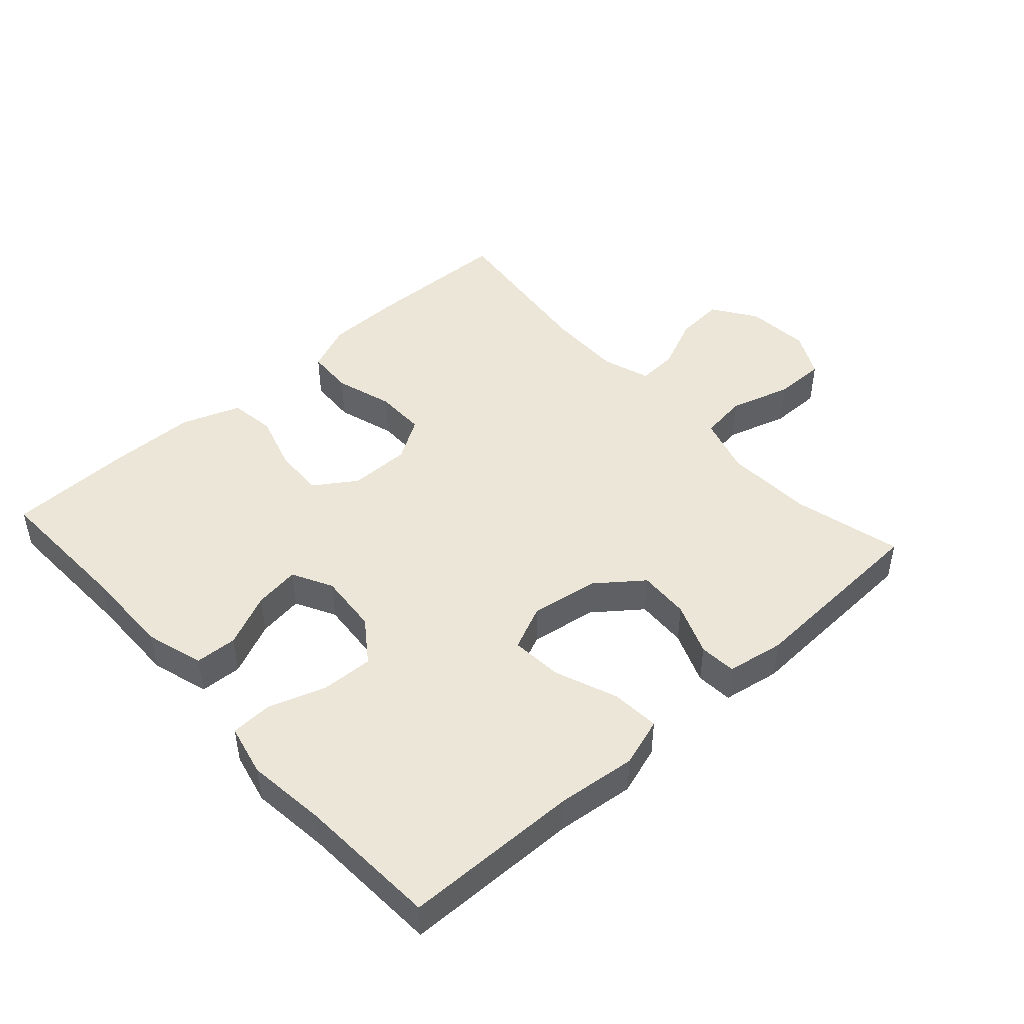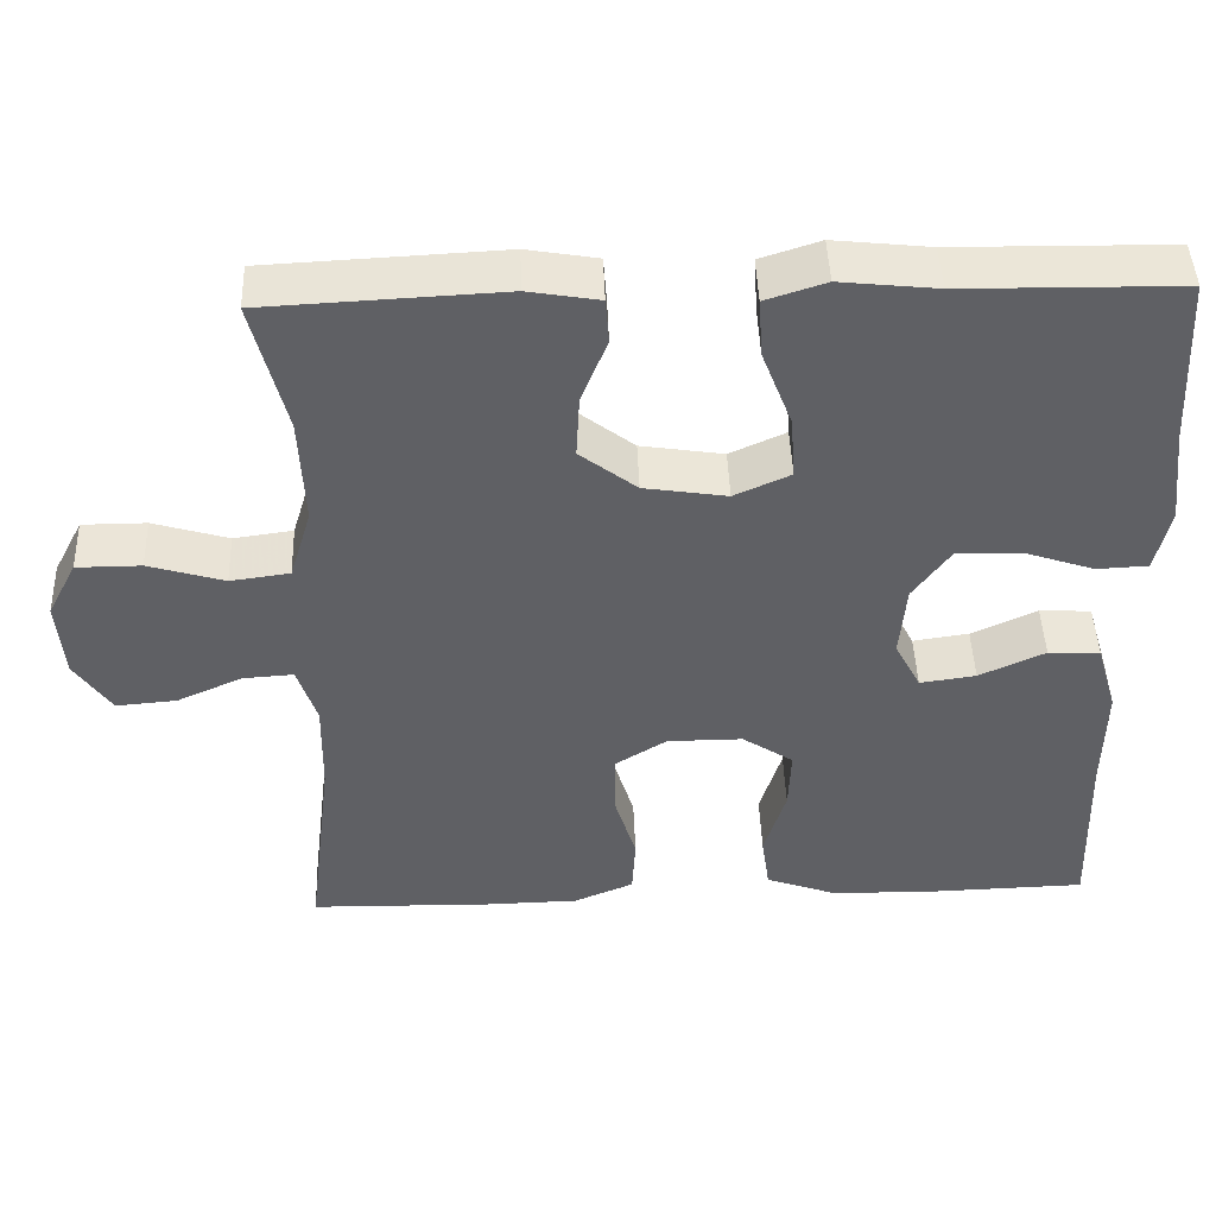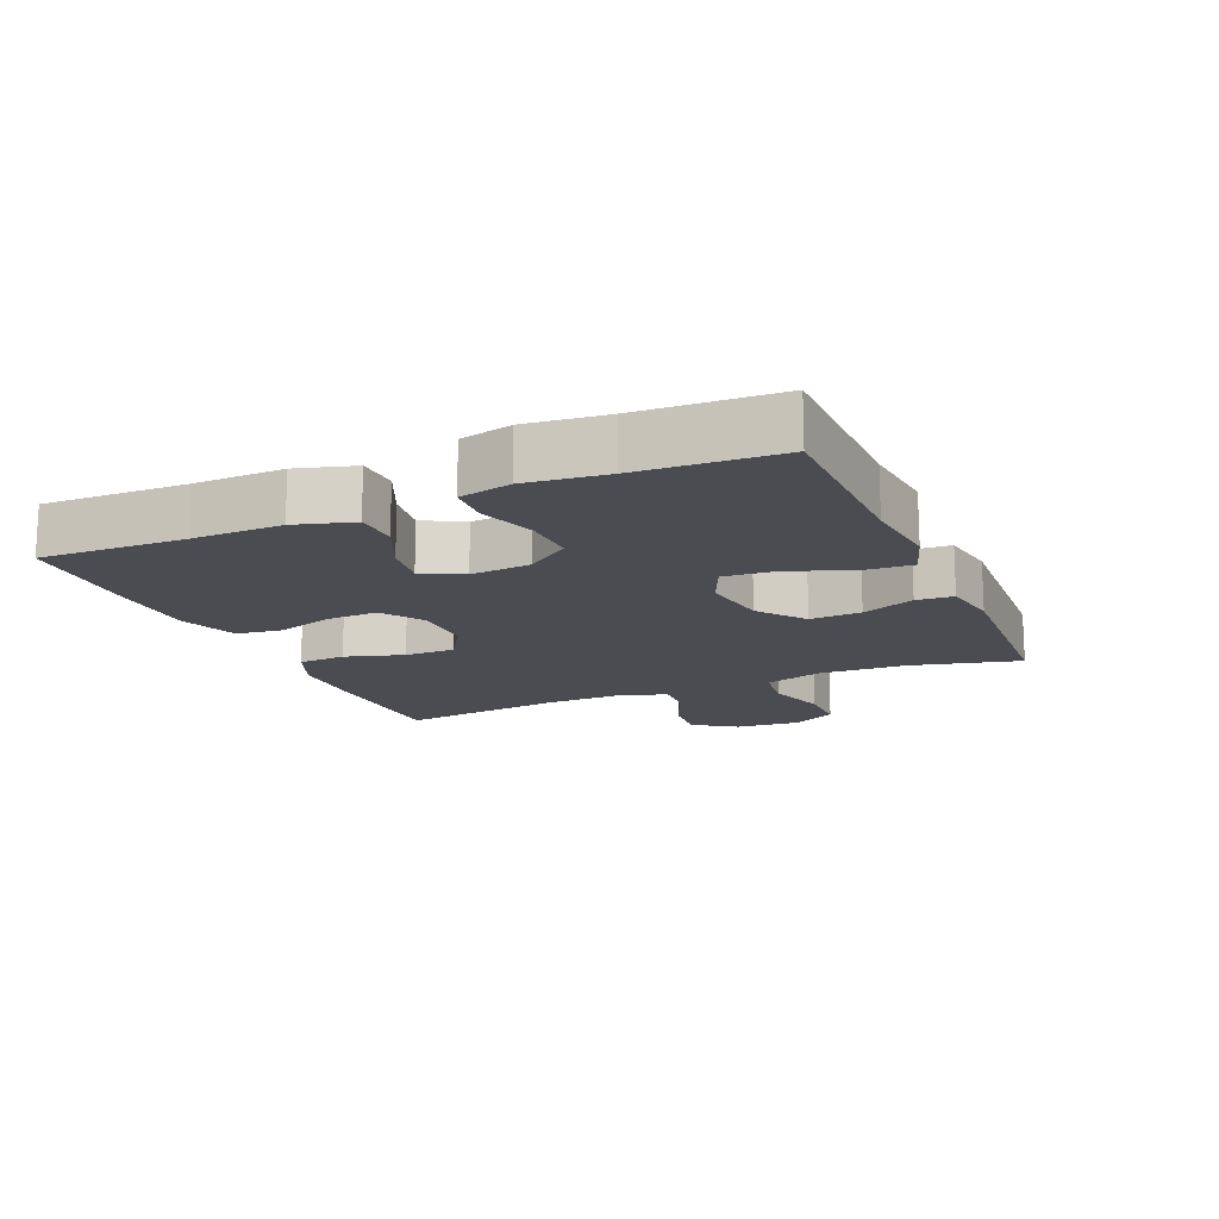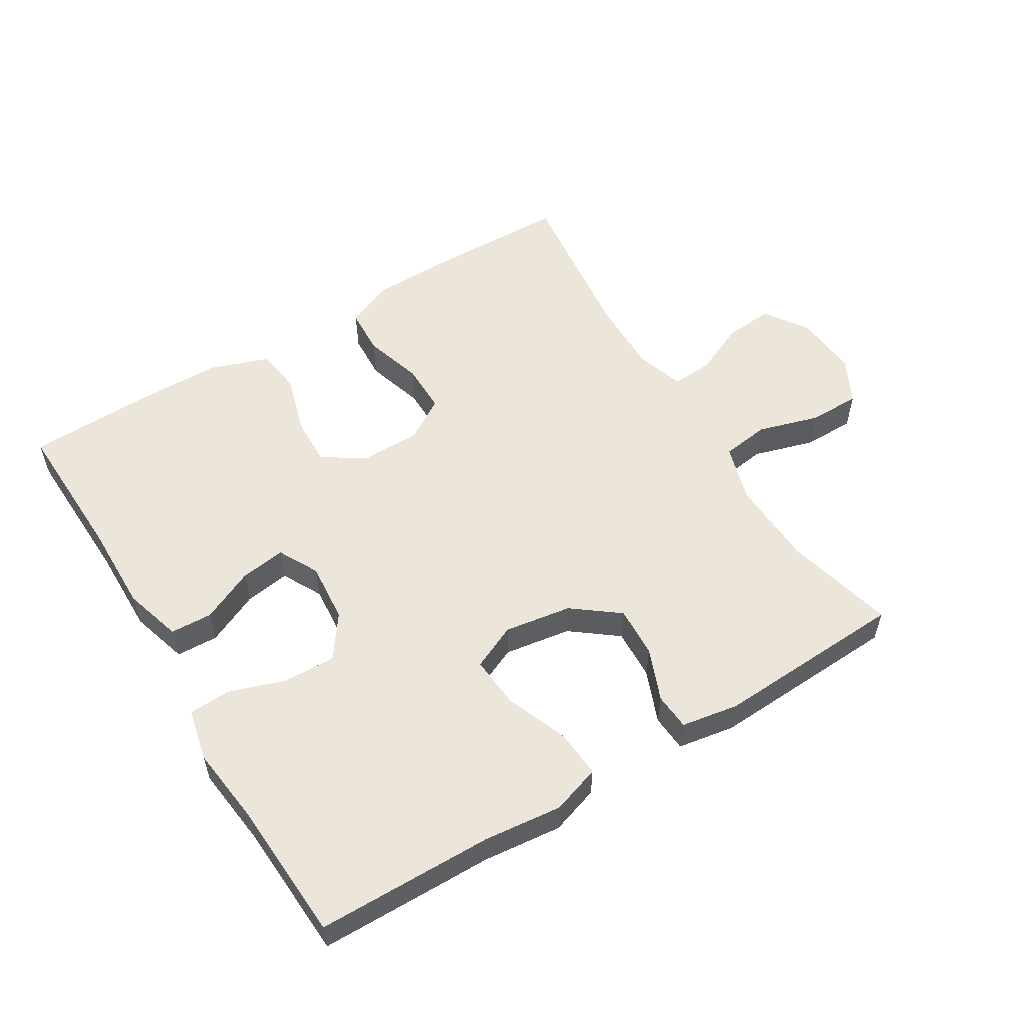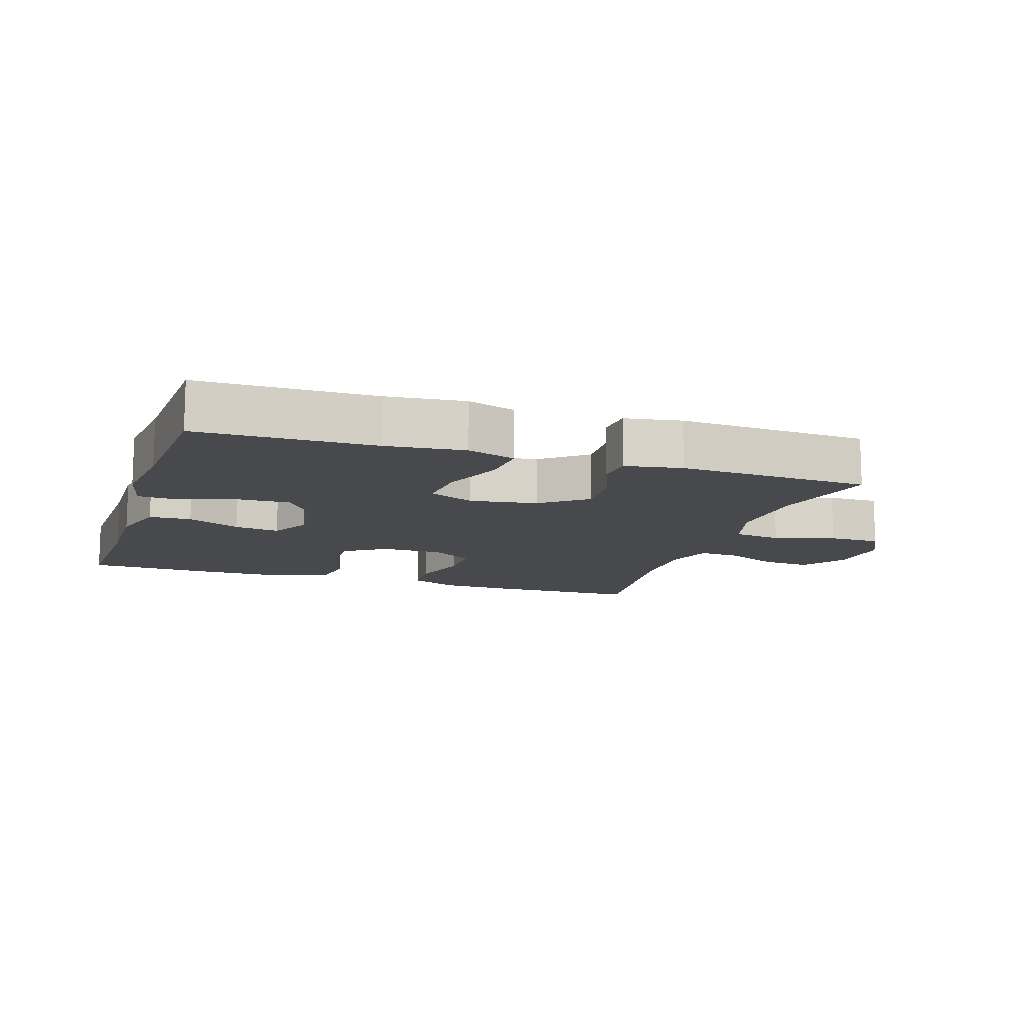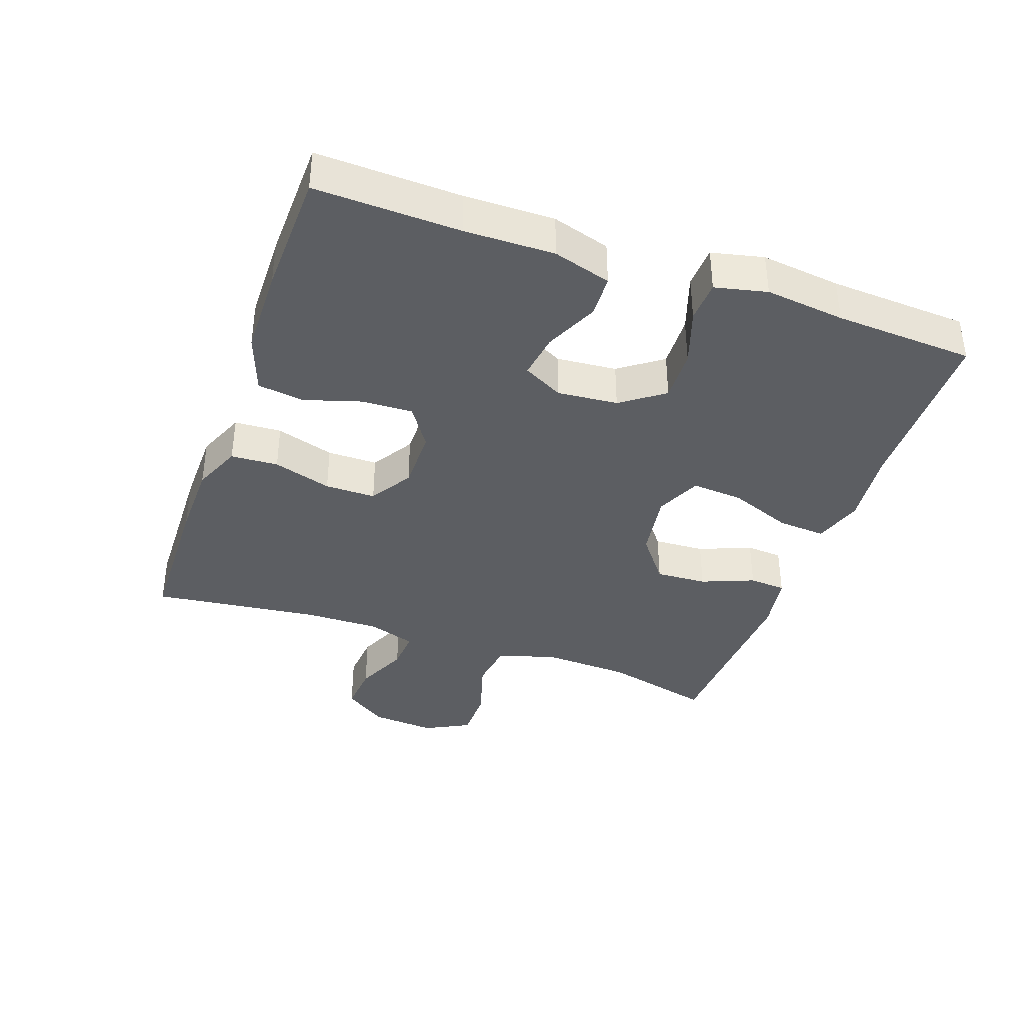
<metadata>
{"format":"obj","ext":"obj","renderer":"f3d","projection":"perspective","resolution":1024,"background":"white","views":[{"elev":46.3,"azim":-42.1,"up":"+Y"},{"elev":45.6,"azim":177.9,"up":"+Z"},{"elev":-15.4,"azim":-66.6,"up":"+Y"},{"elev":55.3,"azim":-31.5,"up":"+Y"},{"elev":-12.3,"azim":-18.2,"up":"+Y"},{"elev":-38.0,"azim":-109.4,"up":"+Y"}]}
</metadata>
<code>
v -0.5 0.07 0.5
v -0.232 0.07 0.504
v -0.113 0.07 0.517
v -0.039 0.07 0.493
v -0.044 0.07 0.42
v -0.081 0.07 0.324
v -0.087 0.07 0.246
v -0.018 0.07 0.215
v 0.084 0.07 0.231
v 0.154 0.07 0.285
v 0.15 0.07 0.363
v 0.118 0.07 0.443
v 0.122 0.07 0.499
v 0.209 0.07 0.514
v 0.5 0.07 0.5
v 0.459 0.07 0.335
v 0.453 0.07 0.201
v 0.48 0.07 0.112
v 0.553 0.07 0.102
v 0.646 0.07 0.13
v 0.725 0.07 0.13
v 0.761 0.07 0.061
v 0.753 0.07 -0.037
v 0.708 0.07 -0.103
v 0.634 0.07 -0.097
v 0.553 0.07 -0.061
v 0.491 0.07 -0.057
v 0.467 0.07 -0.13
v 0.469 0.07 -0.246
v 0.5 0.07 -0.5
v 0.277 0.07 -0.505
v 0.162 0.07 -0.503
v 0.088 0.07 -0.472
v 0.084 0.07 -0.4
v 0.111 0.07 -0.311
v 0.111 0.07 -0.234
v 0.047 0.07 -0.194
v -0.046 0.07 -0.194
v -0.109 0.07 -0.236
v -0.106 0.07 -0.313
v -0.079 0.07 -0.401
v -0.089 0.07 -0.471
v -0.178 0.07 -0.503
v -0.312 0.07 -0.505
v -0.5 0.07 -0.5
v -0.493 0.07 -0.281
v -0.495 0.07 -0.145
v -0.469 0.07 -0.057
v -0.405 0.07 -0.054
v -0.324 0.07 -0.091
v -0.255 0.07 -0.101
v -0.223 0.07 -0.04
v -0.231 0.07 0.052
v -0.278 0.07 0.117
v -0.358 0.07 0.114
v -0.444 0.07 0.085
v -0.507 0.07 0.088
v -0.525 0.07 0.167
v -0.511 0.07 0.288
v -0.5 0 0.5
v -0.232 0 0.504
v -0.113 0 0.517
v -0.039 0 0.493
v -0.044 0 0.42
v -0.081 0 0.324
v -0.087 0 0.246
v -0.018 0 0.215
v 0.084 0 0.231
v 0.154 0 0.285
v 0.15 0 0.363
v 0.118 0 0.443
v 0.122 0 0.499
v 0.209 0 0.514
v 0.5 0 0.5
v 0.459 0 0.335
v 0.453 0 0.201
v 0.48 0 0.112
v 0.553 0 0.102
v 0.646 0 0.13
v 0.725 0 0.13
v 0.761 0 0.061
v 0.753 0 -0.037
v 0.708 0 -0.103
v 0.634 0 -0.097
v 0.553 0 -0.061
v 0.491 0 -0.057
v 0.467 0 -0.13
v 0.469 0 -0.246
v 0.5 0 -0.5
v 0.277 0 -0.505
v 0.162 0 -0.503
v 0.088 0 -0.472
v 0.084 0 -0.4
v 0.111 0 -0.311
v 0.111 0 -0.234
v 0.047 0 -0.194
v -0.046 0 -0.194
v -0.109 0 -0.236
v -0.106 0 -0.313
v -0.079 0 -0.401
v -0.089 0 -0.471
v -0.178 0 -0.503
v -0.312 0 -0.505
v -0.5 0 -0.5
v -0.493 0 -0.281
v -0.495 0 -0.145
v -0.469 0 -0.057
v -0.405 0 -0.054
v -0.324 0 -0.091
v -0.255 0 -0.101
v -0.223 0 -0.04
v -0.231 0 0.052
v -0.278 0 0.117
v -0.358 0 0.114
v -0.444 0 0.085
v -0.507 0 0.088
v -0.525 0 0.167
v -0.511 0 0.288
f 56 57 58 59
f 55 56 59 1
f 54 55 1 2
f 53 54 2 3
f 52 53 3 4
f 47 48 49 50
f 46 47 50 51
f 45 46 51
f 44 45 51
f 43 44 51 52
f 40 41 42 43
f 39 40 43 52
f 32 33 34 35
f 32 35 36
f 29 30 31 32
f 28 29 32 36
f 27 28 36 37
f 23 24 25 26
f 23 26 27
f 22 23 27
f 19 20 21 22
f 18 19 22 27
f 17 18 27 37
f 13 14 15 16
f 11 12 13 16
f 10 11 16 17
f 9 10 17 37
f 52 4 5 6
f 52 6 7
f 38 39 52 7
f 8 9 37 38
f 7 8 38
f 118 117 116 115
f 60 118 115 114
f 61 60 114 113
f 62 61 113 112
f 63 62 112 111
f 109 108 107 106
f 110 109 106 105
f 110 105 104
f 110 104 103
f 111 110 103 102
f 102 101 100 99
f 111 102 99 98
f 94 93 92 91
f 95 94 91
f 91 90 89 88
f 95 91 88 87
f 96 95 87 86
f 85 84 83 82
f 86 85 82
f 86 82 81
f 81 80 79 78
f 86 81 78 77
f 96 86 77 76
f 75 74 73 72
f 75 72 71 70
f 76 75 70 69
f 96 76 69 68
f 65 64 63 111
f 66 65 111
f 66 111 98 97
f 97 96 68 67
f 97 67 66
f 1 60 61 2
f 2 61 62 3
f 3 62 63 4
f 4 63 64 5
f 5 64 65 6
f 6 65 66 7
f 7 66 67 8
f 8 67 68 9
f 9 68 69 10
f 10 69 70 11
f 11 70 71 12
f 12 71 72 13
f 13 72 73 14
f 14 73 74 15
f 15 74 75 16
f 16 75 76 17
f 17 76 77 18
f 18 77 78 19
f 19 78 79 20
f 20 79 80 21
f 21 80 81 22
f 22 81 82 23
f 23 82 83 24
f 24 83 84 25
f 25 84 85 26
f 26 85 86 27
f 27 86 87 28
f 28 87 88 29
f 29 88 89 30
f 30 89 90 31
f 31 90 91 32
f 32 91 92 33
f 33 92 93 34
f 34 93 94 35
f 35 94 95 36
f 36 95 96 37
f 37 96 97 38
f 38 97 98 39
f 39 98 99 40
f 40 99 100 41
f 41 100 101 42
f 42 101 102 43
f 43 102 103 44
f 44 103 104 45
f 45 104 105 46
f 46 105 106 47
f 47 106 107 48
f 48 107 108 49
f 49 108 109 50
f 50 109 110 51
f 51 110 111 52
f 52 111 112 53
f 53 112 113 54
f 54 113 114 55
f 55 114 115 56
f 56 115 116 57
f 57 116 117 58
f 58 117 118 59
f 59 118 60 1

</code>
